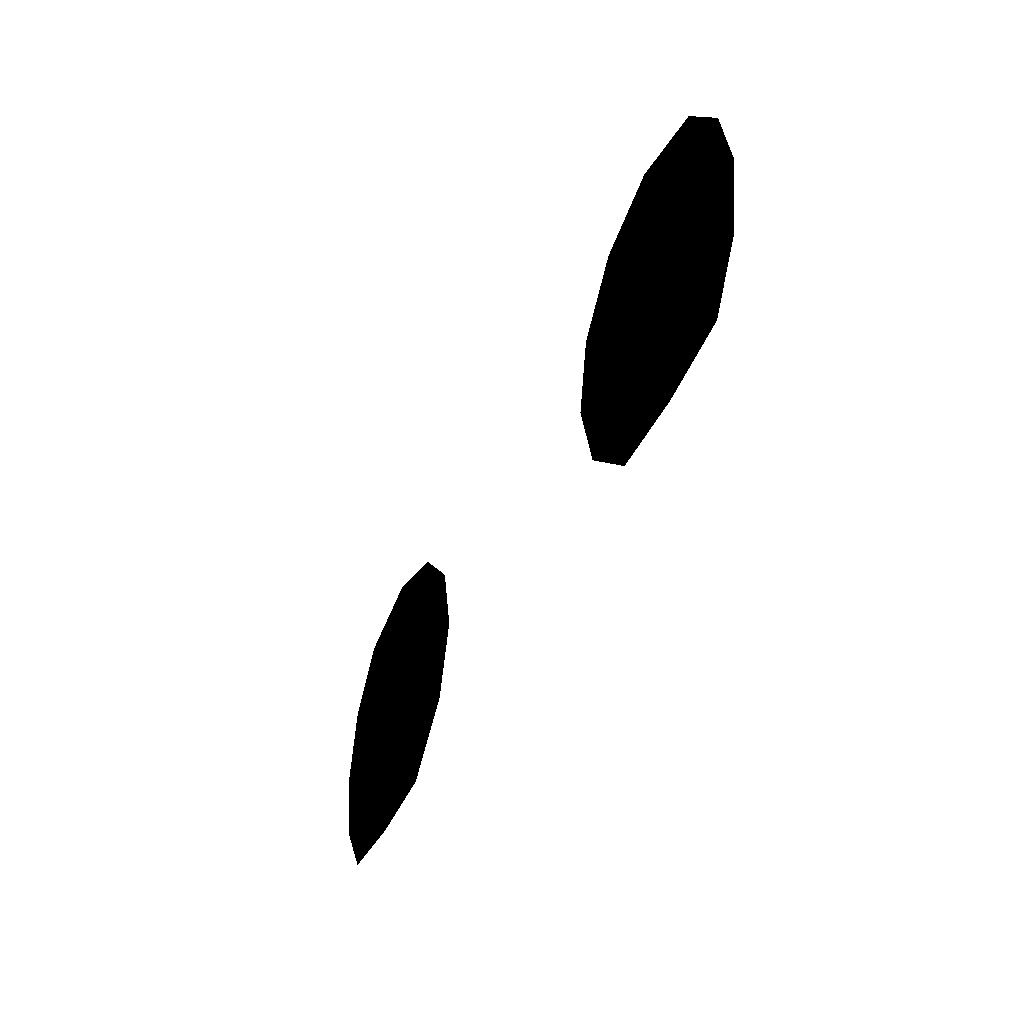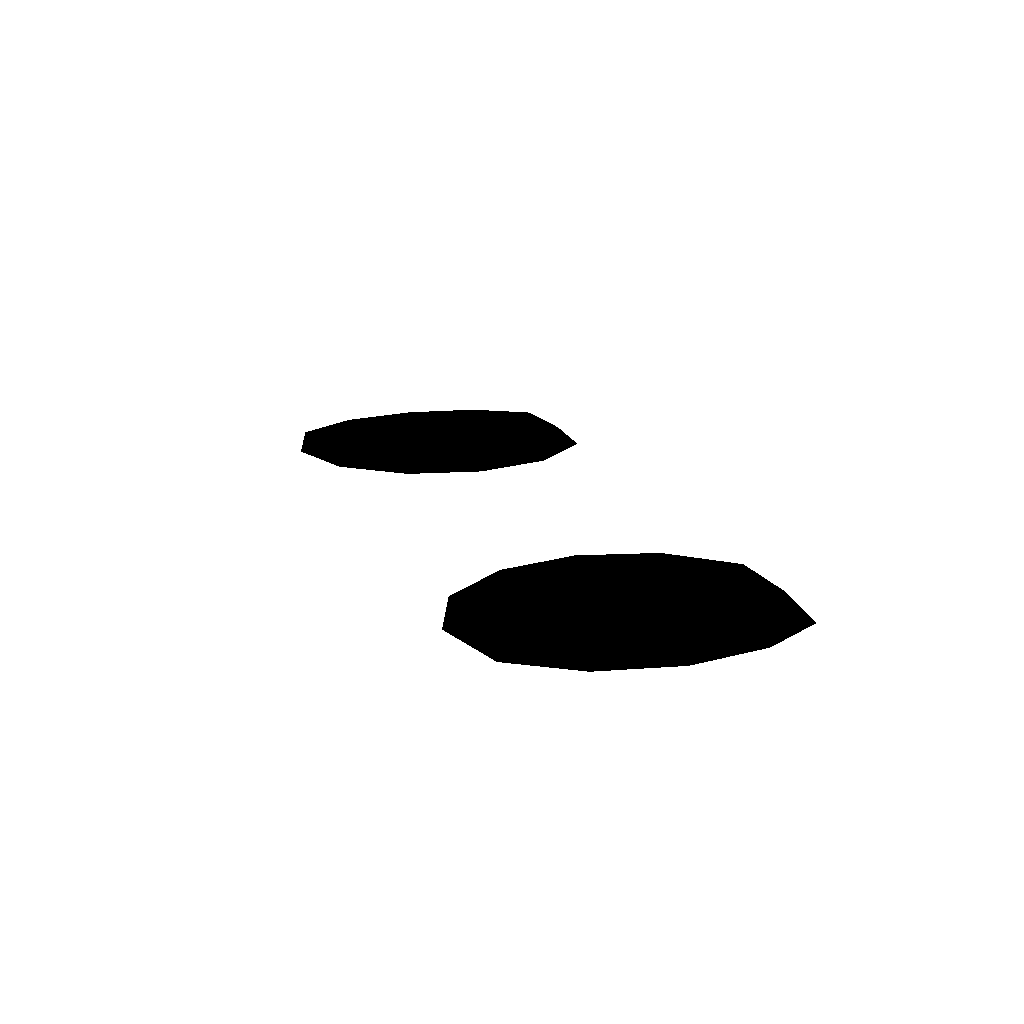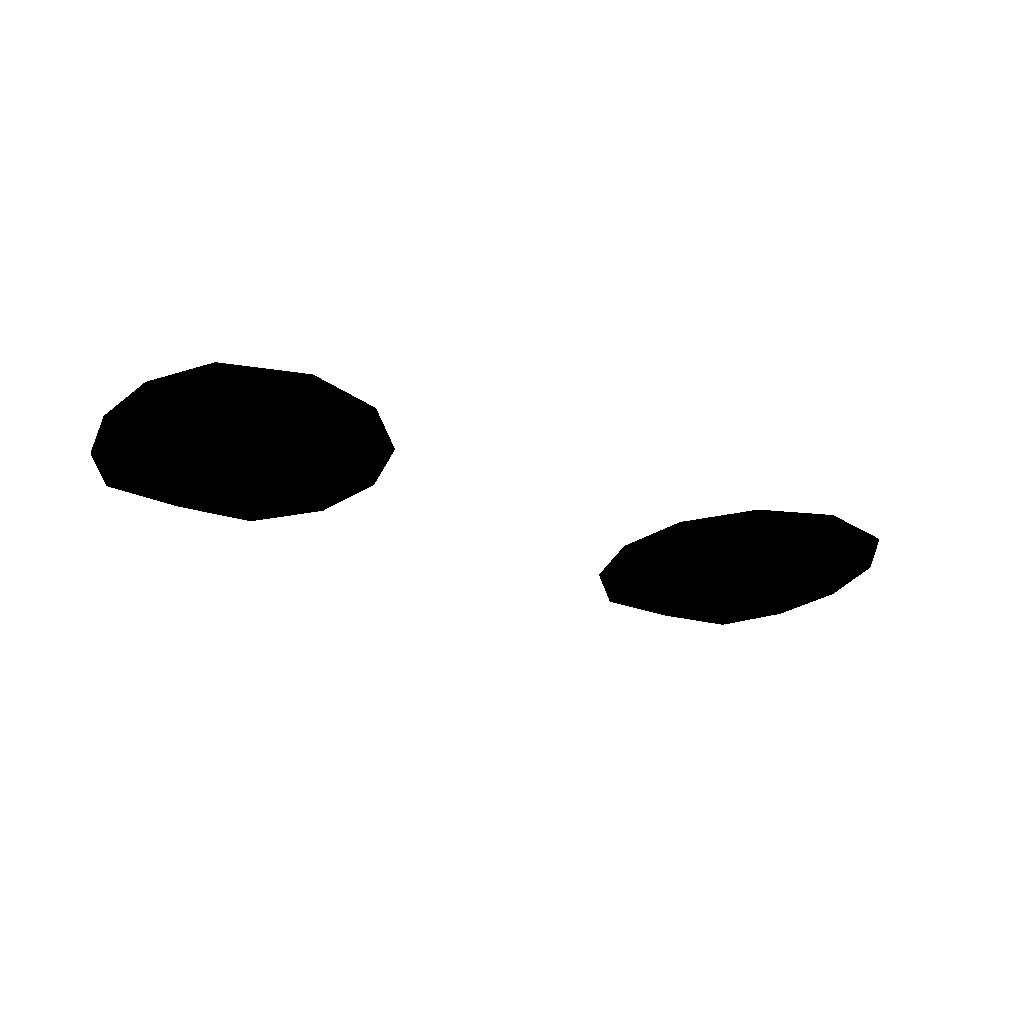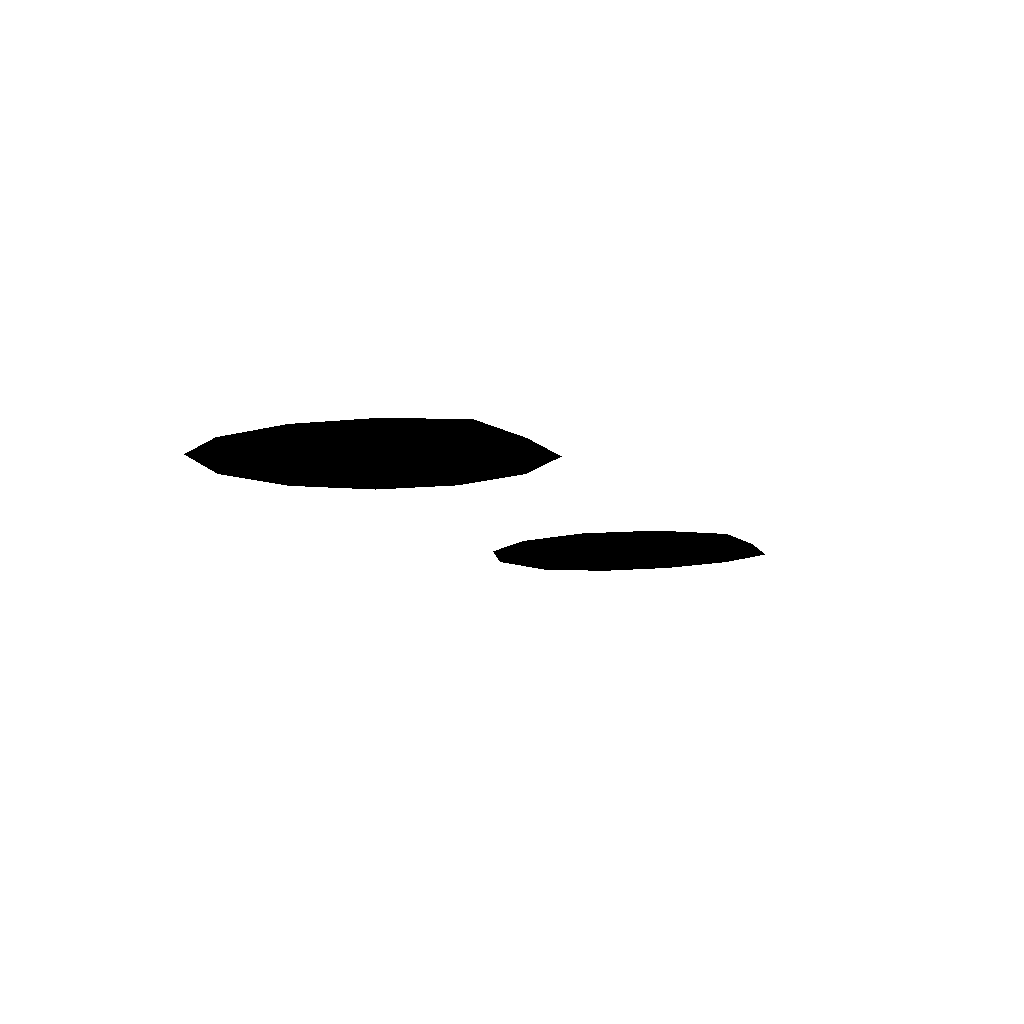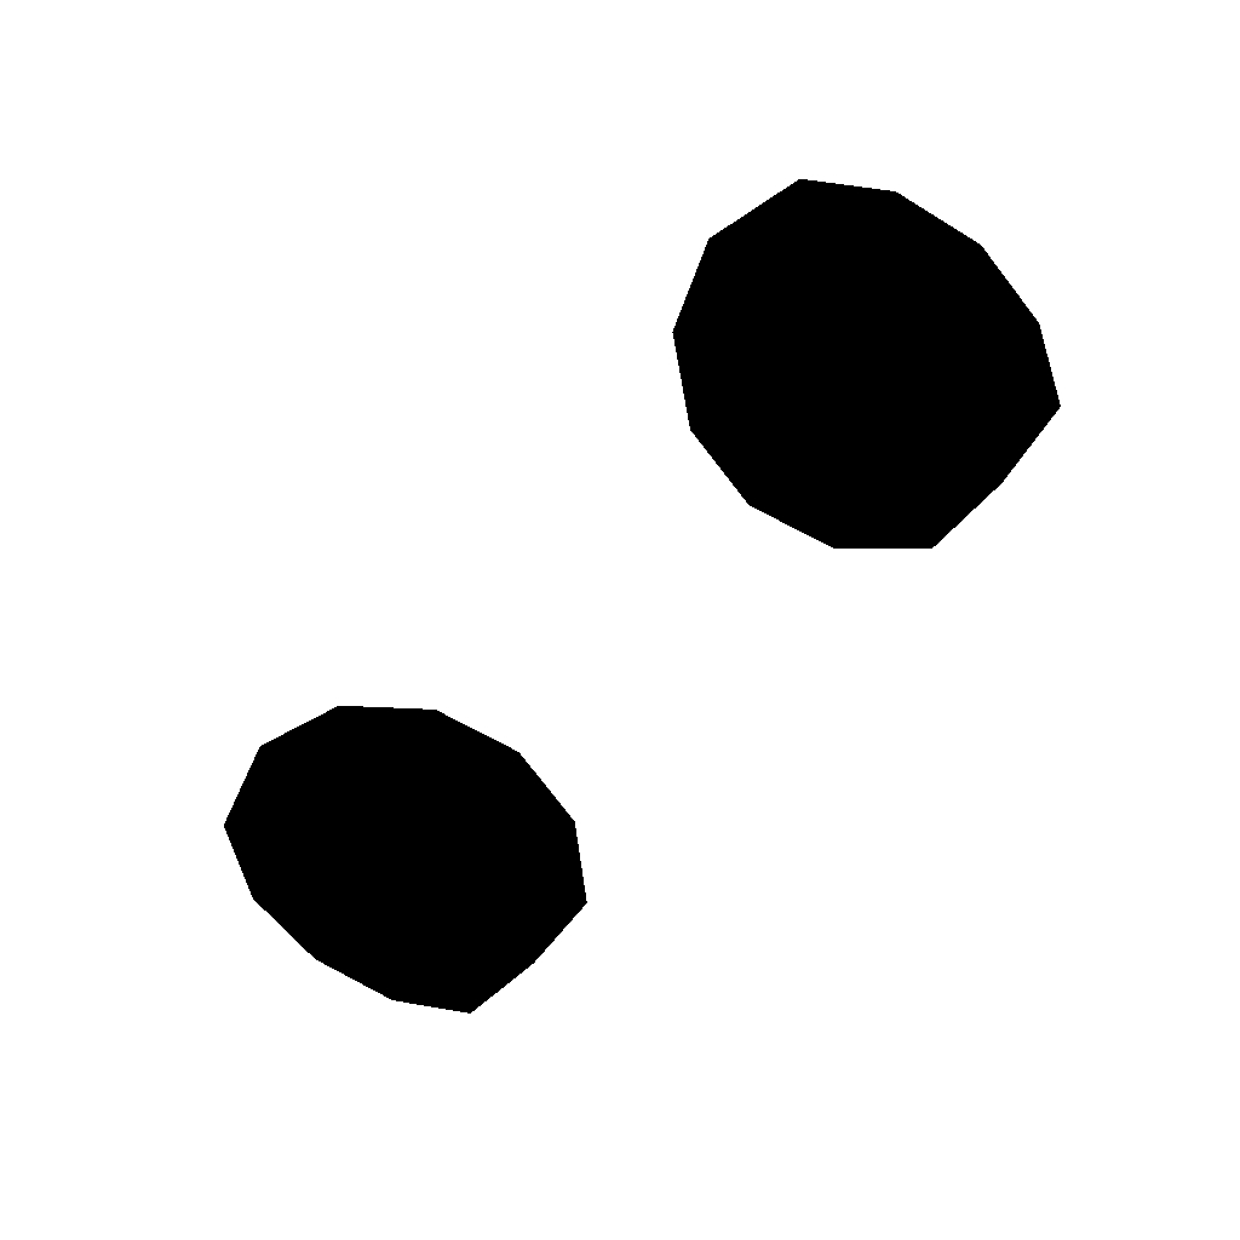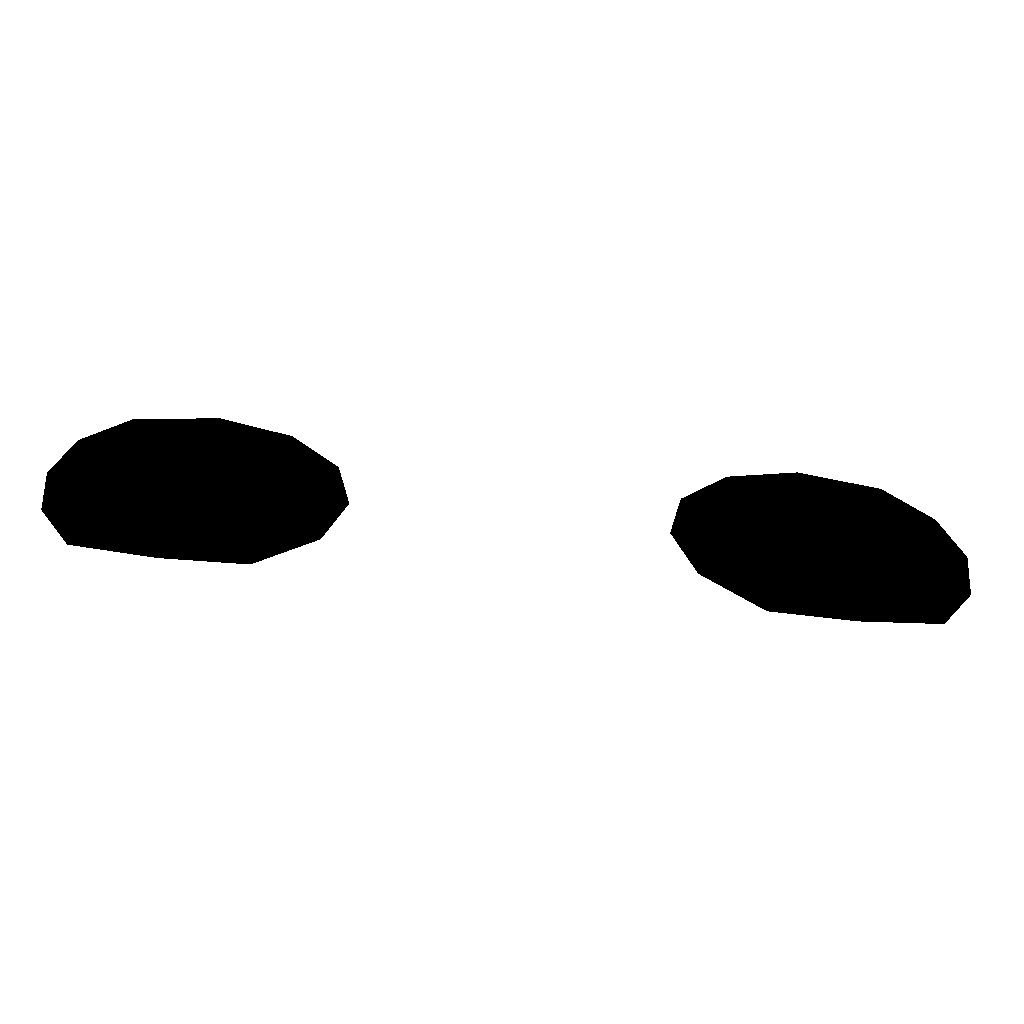
<metadata>
{"format":"obj","ext":"obj","renderer":"f3d","projection":"perspective","resolution":1024,"background":"white","views":[{"elev":-45.9,"azim":-114.0,"up":"+Y"},{"elev":17.8,"azim":-108.4,"up":"+Z"},{"elev":-25.1,"azim":150.0,"up":"+Z"},{"elev":-10.5,"azim":-64.1,"up":"+Z"},{"elev":-69.2,"azim":-131.0,"up":"+Z"},{"elev":-65.2,"azim":174.2,"up":"+Y"}]}
</metadata>
<code>
g Boomie_Prop_eyes
v -2.055 0.7833 0.7801
v -1.897 0.5666 0.7801
v -2.022 0.3201 0.7801
v -2.221 0.654 0.7801
v -2.12 1.082 0.7801
v -2.055 0.7833 0.7801
v -2.221 0.654 0.7801
v -2.298 1.079 0.7801
v -2.06 1.377 0.7801
v -2.12 1.082 0.7801
v -2.298 1.079 0.7801
v -2.223 1.507 0.7801
v -1.892 1.592 0.7801
v -2.06 1.377 0.7801
v -2.223 1.507 0.7801
v -1.998 1.848 0.7801
v -1.651 1.66 0.7801
v -1.892 1.592 0.7801
v -1.998 1.848 0.7801
v -1.56 1.968 0.7801
v -1.427 1.568 0.7801
v -1.651 1.66 0.7801
v -1.56 1.968 0.7801
v -1.159 1.818 0.7801
v -1.25 1.34 0.7801
v -1.427 1.568 0.7801
v -1.159 1.818 0.7801
v -0.8829 1.471 0.7801
v -1.192 1.045 0.7801
v -1.25 1.34 0.7801
v -0.8829 1.471 0.7801
v -0.795 1.042 0.7801
v -1.256 0.7537 0.7801
v -1.192 1.045 0.7801
v -0.795 1.042 0.7801
v -0.8969 0.6131 0.7801
v -1.435 0.5496 0.7801
v -1.256 0.7537 0.7801
v -0.8969 0.6131 0.7801
v -1.187 0.2875 0.7801
v -1.666 0.4763 0.7801
v -1.435 0.5496 0.7801
v -1.187 0.2875 0.7801
v -1.605 0.268 0.7801
v -1.897 0.5666 0.7801
v -1.666 0.4763 0.7801
v -1.605 0.268 0.7801
v -2.022 0.3201 0.7801
v 1.897 0.5666 0.7801
v 2.055 0.7833 0.7801
v 2.214 0.654 0.7801
v 2.022 0.3201 0.7801
v 2.055 0.7833 0.7801
v 2.12 1.082 0.7801
v 2.281 1.079 0.7801
v 2.214 0.654 0.7801
v 2.12 1.082 0.7801
v 2.06 1.377 0.7801
v 2.216 1.507 0.7801
v 2.281 1.079 0.7801
v 2.06 1.377 0.7801
v 1.892 1.592 0.7801
v 1.998 1.848 0.7801
v 2.216 1.507 0.7801
v 1.892 1.592 0.7801
v 1.651 1.66 0.7801
v 1.56 1.968 0.7801
v 1.998 1.848 0.7801
v 1.651 1.66 0.7801
v 1.427 1.568 0.7801
v 1.159 1.818 0.7801
v 1.56 1.968 0.7801
v 1.427 1.568 0.7801
v 1.249 1.34 0.7801
v 0.8829 1.471 0.7801
v 1.159 1.818 0.7801
v 1.249 1.34 0.7801
v 1.192 1.045 0.7801
v 0.795 1.042 0.7801
v 0.8829 1.471 0.7801
v 1.192 1.045 0.7801
v 1.256 0.7537 0.7801
v 0.8969 0.6131 0.7801
v 0.795 1.042 0.7801
v 1.256 0.7537 0.7801
v 1.435 0.5496 0.7801
v 1.187 0.2875 0.7801
v 0.8969 0.6131 0.7801
v 1.435 0.5496 0.7801
v 1.666 0.4763 0.7801
v 1.605 0.268 0.7801
v 1.187 0.2875 0.7801
v 1.666 0.4763 0.7801
v 1.897 0.5666 0.7801
v 2.022 0.3201 0.7801
v 1.605 0.268 0.7801
v -1.655 1.07 0.7801
v -1.256 0.7537 0.7801
v -1.435 0.5496 0.7801
v -1.666 0.4763 0.7801
v -1.192 1.045 0.7801
v -1.897 0.5666 0.7801
v -1.25 1.34 0.7801
v -2.055 0.7833 0.7801
v -1.427 1.568 0.7801
v -2.12 1.082 0.7801
v -1.651 1.66 0.7801
v -2.06 1.377 0.7801
v -1.892 1.592 0.7801
v 1.655 1.07 0.7801
v 1.435 0.5496 0.7801
v 1.256 0.7537 0.7801
v 1.666 0.4763 0.7801
v 1.192 1.045 0.7801
v 1.897 0.5666 0.7801
v 1.249 1.34 0.7801
v 2.055 0.7833 0.7801
v 1.427 1.568 0.7801
v 2.12 1.082 0.7801
v 1.651 1.66 0.7801
v 2.06 1.377 0.7801
v 1.892 1.592 0.7801
g Boomie_Prop_eyes_0
f 3 2 1
f 4 3 1
f 7 6 5
f 8 7 5
f 11 10 9
f 12 11 9
f 15 14 13
f 16 15 13
f 19 18 17
f 20 19 17
f 23 22 21
f 24 23 21
f 27 26 25
f 28 27 25
f 31 30 29
f 32 31 29
f 35 34 33
f 36 35 33
f 39 38 37
f 40 39 37
f 43 42 41
f 44 43 41
f 47 46 45
f 48 47 45
f 51 50 49
f 52 51 49
f 55 54 53
f 56 55 53
f 59 58 57
f 60 59 57
f 63 62 61
f 64 63 61
f 67 66 65
f 68 67 65
f 71 70 69
f 72 71 69
f 75 74 73
f 76 75 73
f 79 78 77
f 80 79 77
f 83 82 81
f 84 83 81
f 87 86 85
f 88 87 85
f 91 90 89
f 92 91 89
f 95 94 93
f 96 95 93
f 99 98 97
f 97 100 99
f 97 98 101
f 97 102 100
f 97 101 103
f 97 104 102
f 97 103 105
f 106 104 97
f 97 105 107
f 108 106 97
f 97 107 109
f 97 109 108
f 112 111 110
f 113 110 111
f 112 110 114
f 115 110 113
f 114 110 116
f 117 110 115
f 116 110 118
f 117 119 110
f 118 110 120
f 119 121 110
f 120 110 122
f 122 110 121

</code>
